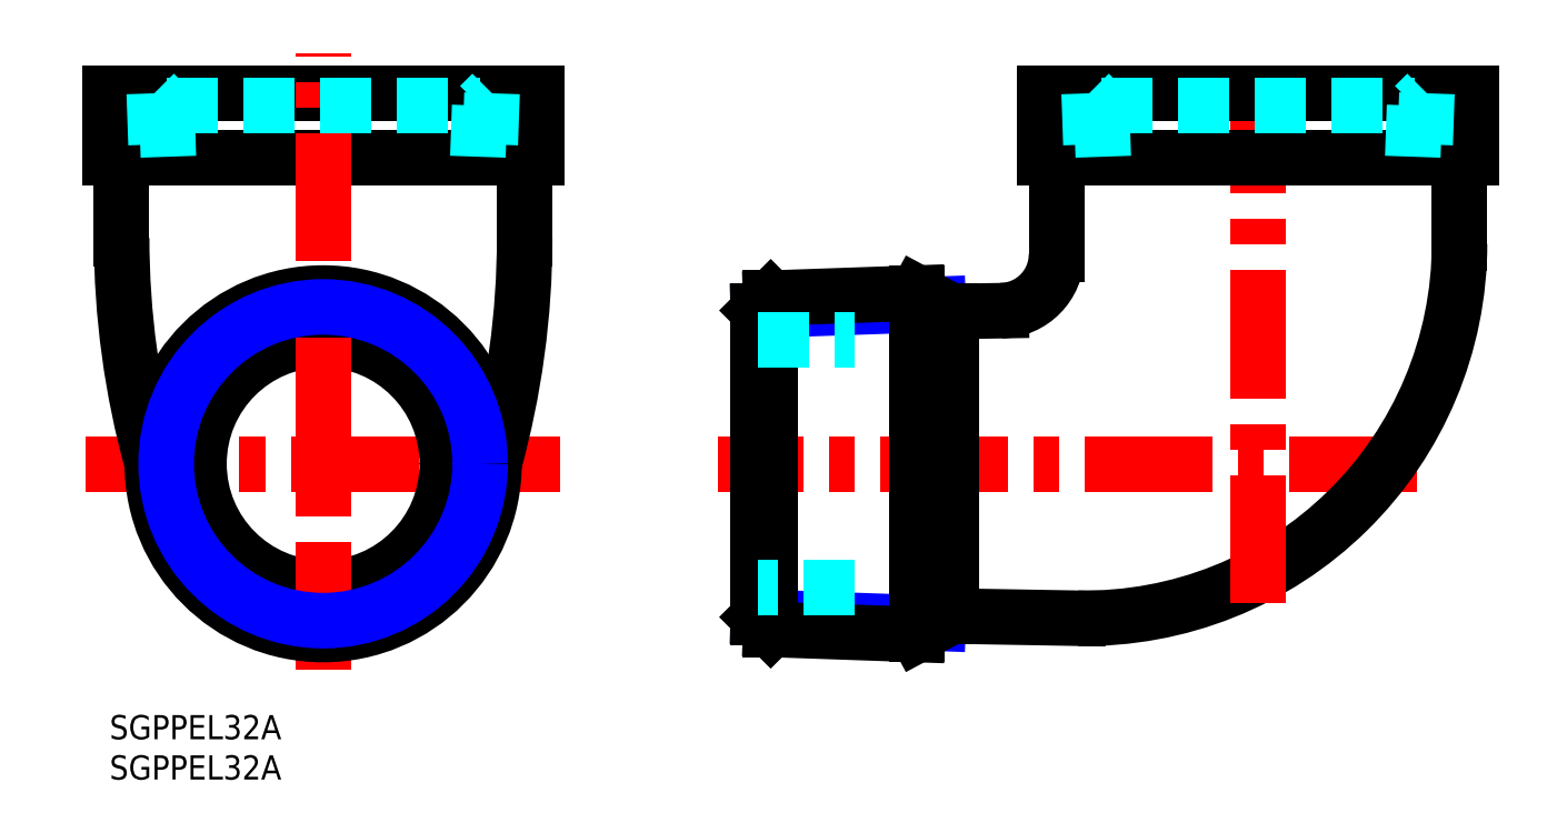
<metadata>
{"format":"dxf","ext":"dxf","renderer":"ezdxf+matplotlib","layout":"modelspace","background":"white","min_lineweight":24,"dpi":150}
</metadata>
<code>
0
SECTION
2
ENTITIES
0
INSERT
8
MSM_CONTINUOUS
2
*U7
10
0
20
0
30
0
0
INSERT
8
MSM_CONTINUOUS
2
*U8
10
0
20
0
30
0
0
LINE
8
MSM_CENTER
10
162.3
20
31.2
30
0
11
75.5
21
31.2
31
0
0
ARC
8
MSM_CONTINUOUS
10
121
20
58.52
30
0
40
46.5
50
269
51
360
0
LINE
8
MSM_CENTER
10
142.5
20
13.93
30
0
11
142.5
21
82.2
31
0
0
LINE
8
MSM_CONTINUOUS
10
169
20
69.2
30
0
11
116
21
69.2
31
0
0
LINE
8
MSM_CONTINUOUS
10
169
20
77.2
30
0
11
116
21
77.2
31
0
0
LINE
8
MSM_CONTINUOUS
10
167.5
20
58.52
30
0
11
167.5
21
69.2
31
0
0
ARC
8
MSM_CONTINUOUS
10
110.5
20
57.21
30
0
40
7
50
271
51
360
0
LINE
8
MSM_CONTINUOUS
10
117.5
20
57.21
30
0
11
117.5
21
69.2
31
0
0
LINE
8
MSM_CONTINUOUS
10
110.6
20
50.21
30
0
11
104.5
21
50.1
31
0
0
LINE
8
MSM_CONTINUOUS
10
120.2
20
12.02
30
0
11
104.5
21
12.3
31
0
0
LINE
8
MSM_CENTER
10
-2.931
20
31.2
30
0
11
55.93
21
31.2
31
0
0
LINE
8
MSM_CONTINUOUS
10
53
20
77.2
30
0
11
0
21
77.2
31
0
0
LINE
8
MSM_CONTINUOUS
10
53
20
69.2
30
0
11
0
21
69.2
31
0
0
CIRCLE
8
MSM_CONTINUOUS
10
26.5
20
31.2
30
0
40
15.41
0
LINE
8
MSM_CENTER
10
26.5
20
5.579
30
0
11
26.5
21
82.2
31
0
0
LINE
8
MSM_CONTINUOUS
10
1.5
20
59.2
30
0
11
1.5
21
69.2
31
0
0
LINE
8
MSM_CONTINUOUS
10
51.5
20
59.2
30
0
11
51.5
21
69.2
31
0
0
ARC
8
MSM_CONTINUOUS
10
106.5
20
59.2
30
0
40
105
50
180
51
195.5
0
ARC
8
MSM_CONTINUOUS
10
-53.5
20
59.2
30
0
40
105
50
344.5
51
7.8e-15
0
LINE
8
MSM_CONTINUOUS
10
169
20
69.2
30
0
11
169
21
77.2
31
0
0
LINE
8
MSM_CONTINUOUS
10
116
20
69.2
30
0
11
116
21
77.2
31
0
0
LINE
8
MSM_CONTINUOUS
10
3.6e-15
20
69.2
30
0
11
3.6e-15
21
77.2
31
0
0
LINE
8
MSM_CONTINUOUS
10
53
20
69.2
30
0
11
53
21
77.2
31
0
0
CIRCLE
8
MSM_CONTINUOUS
10
26.5
20
31.2
30
0
40
21.2
0
CIRCLE
8
MSM_CONTINUOUS
10
26.5
20
31.2
30
0
40
20.95
0
CIRCLE
8
MSM_NARROW
10
26.5
20
31.2
30
0
40
19.48
0
LINE
8
MSM_NARROW
10
80.5
20
50.23
30
0
11
102.8
21
51.01
31
0
0
LINE
8
MSM_CONTINUOUS
10
82.03
20
51.77
30
0
11
100.2
21
52.4
31
0
0
LINE
8
MSM_NARROW
10
80.5
20
12.17
30
0
11
102.8
21
11.39
31
0
0
LINE
8
MSM_CONTINUOUS
10
82.03
20
10.63
30
0
11
100.2
21
10
31
0
0
LINE
8
MSM_CONTINUOUS
10
82.03
20
10.63
30
0
11
82.03
21
51.77
31
0
0
LINE
8
MSM_CONTINUOUS
10
80.5
20
50.23
30
0
11
80.5
21
12.17
31
0
0
LINE
8
MSM_CONTINUOUS
10
80.5
20
12.17
30
0
11
82.03
21
10.63
31
0
0
LINE
8
MSM_CONTINUOUS
10
80.5
20
50.23
30
0
11
82.03
21
51.77
31
0
0
LINE
8
MSM_DASHED
10
121.5
20
77.2
30
0
11
121.8
21
68.7
31
0
0
LINE
8
MSM_DASHED
10
123.1
20
75.67
30
0
11
123.3
21
68.7
31
0
0
LINE
8
MSM_DASHED
10
161.9
20
75.67
30
0
11
161.7
21
68.7
31
0
0
LINE
8
MSM_DASHED
10
163.5
20
77.2
30
0
11
163.2
21
68.7
31
0
0
LINE
8
MSM_DASHED
10
123.1
20
75.67
30
0
11
161.9
21
75.67
31
0
0
LINE
8
MSM_DASHED
10
163.5
20
77.2
30
0
11
161.9
21
75.67
31
0
0
LINE
8
MSM_DASHED
10
121.5
20
77.2
30
0
11
123.1
21
75.67
31
0
0
LINE
8
MSM_CONTINUOUS
10
104.5
20
50.1
30
0
11
104.5
21
12.3
31
0
0
LINE
8
MSM_CONTINUOUS
10
100.2
20
52.4
30
0
11
100.2
21
10
31
0
0
LINE
8
MSM_CONTINUOUS
10
100.2
20
10
30
0
11
104.5
21
12.3
31
0
0
LINE
8
MSM_CONTINUOUS
10
100.2
20
52.4
30
0
11
104.5
21
50.1
31
0
0
LINE
8
MSM_DASHED
10
7.078
20
75.67
30
0
11
45.92
21
75.67
31
0
0
LINE
8
MSM_DASHED
10
47.46
20
77.2
30
0
11
45.92
21
75.67
31
0
0
LINE
8
MSM_DASHED
10
5.545
20
77.2
30
0
11
7.078
21
75.67
31
0
0
LINE
8
MSM_DASHED
10
47.46
20
77.2
30
0
11
47.16
21
68.7
31
0
0
LINE
8
MSM_DASHED
10
7.078
20
75.67
30
0
11
7.321
21
68.7
31
0
0
LINE
8
MSM_DASHED
10
5.545
20
77.2
30
0
11
5.842
21
68.7
31
0
0
LINE
8
MSM_DASHED
10
45.92
20
75.67
30
0
11
45.68
21
68.7
31
0
0
LINE
8
MSM_DASHED
10
80.5
20
46.61
30
0
11
92.5
21
46.61
31
0
0
LINE
8
MSM_DASHED
10
92.5
20
15.79
30
0
11
80.5
21
15.79
31
0
0
ENDSEC
0
EOF

</code>
